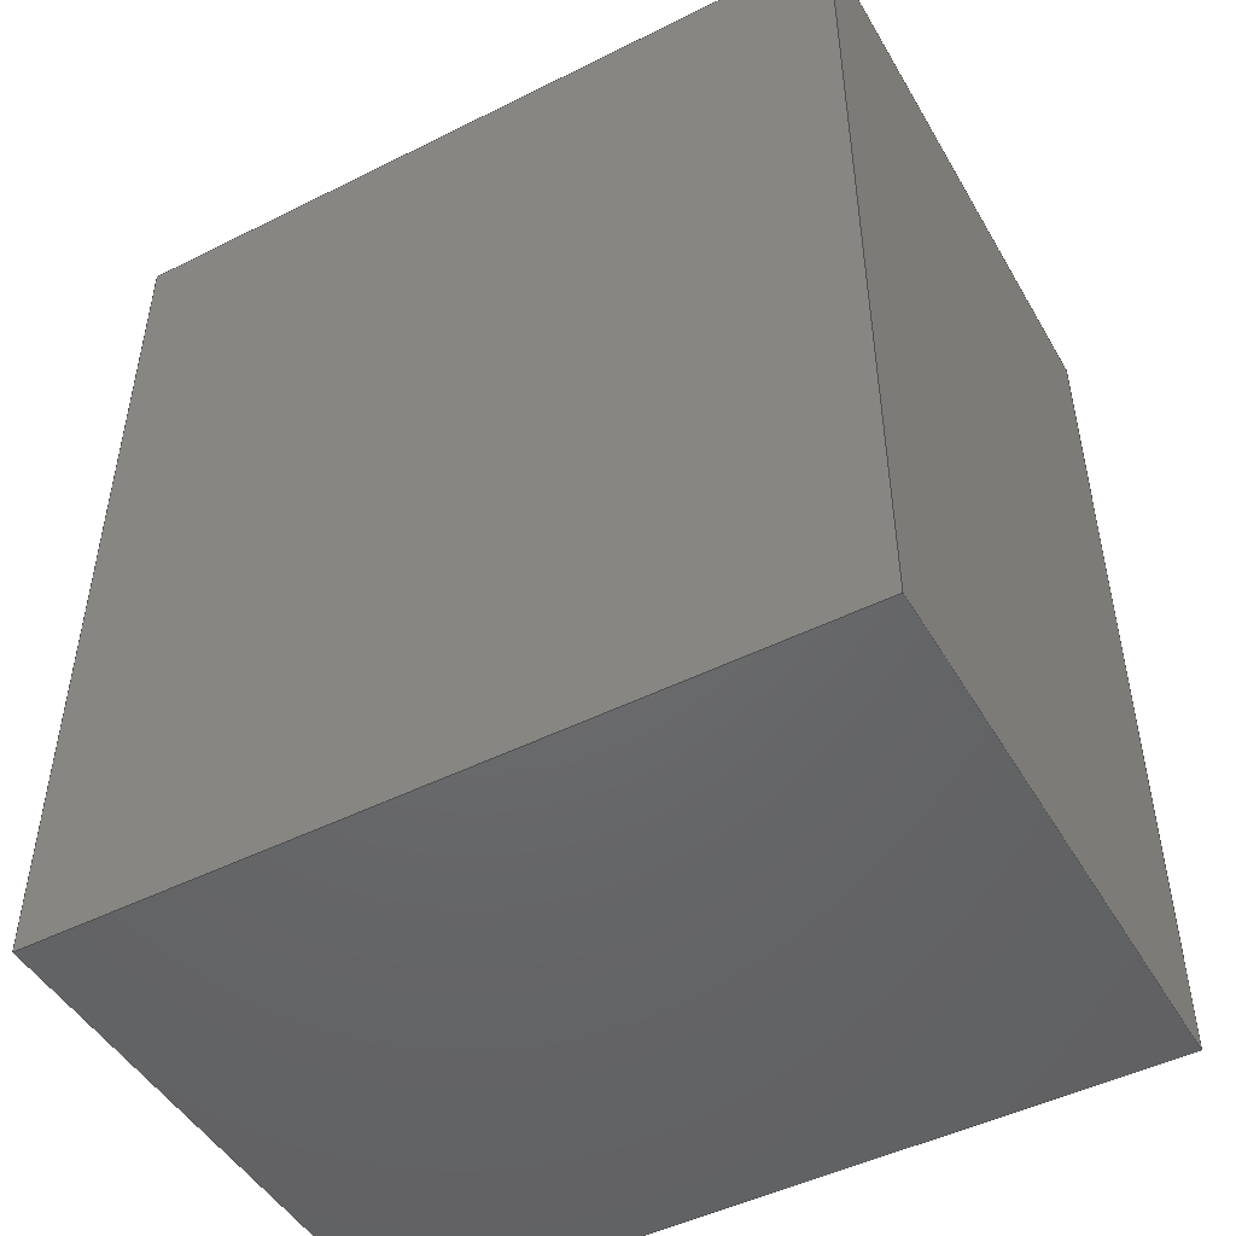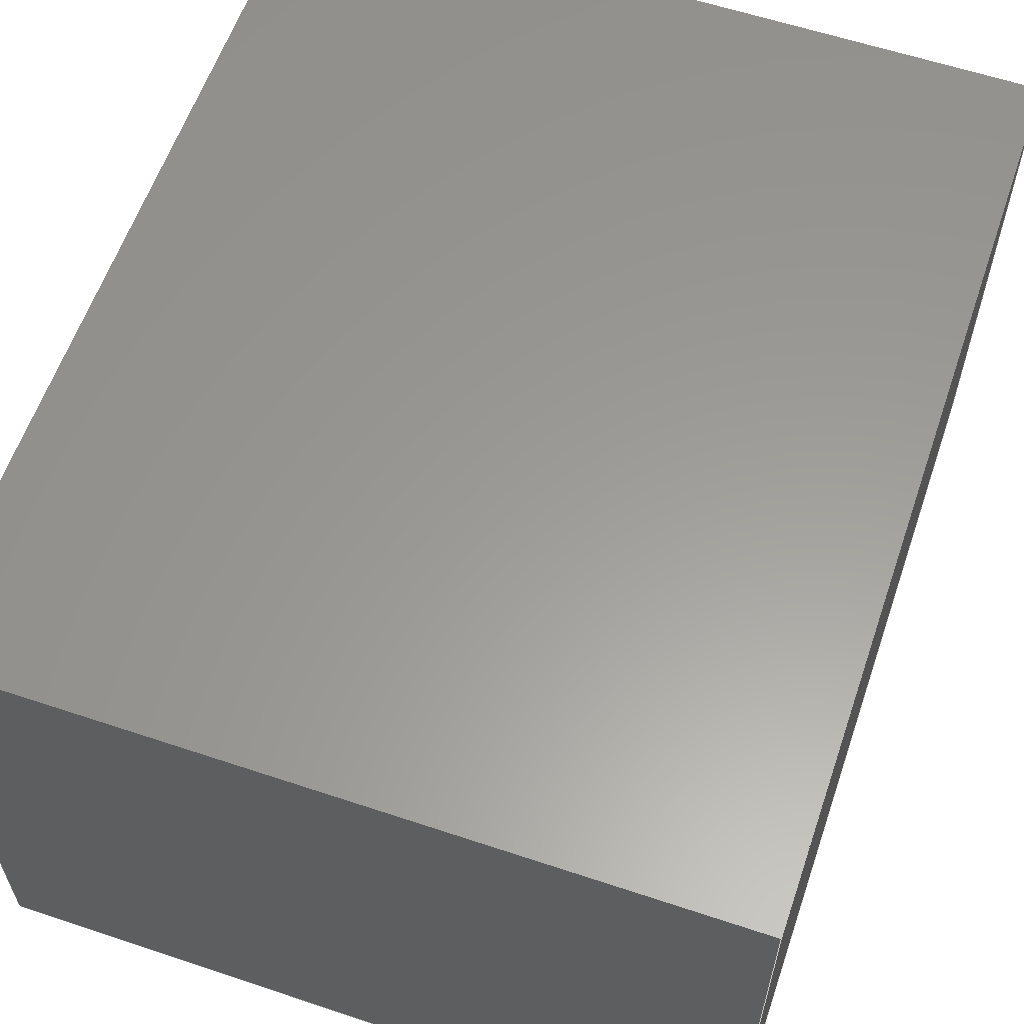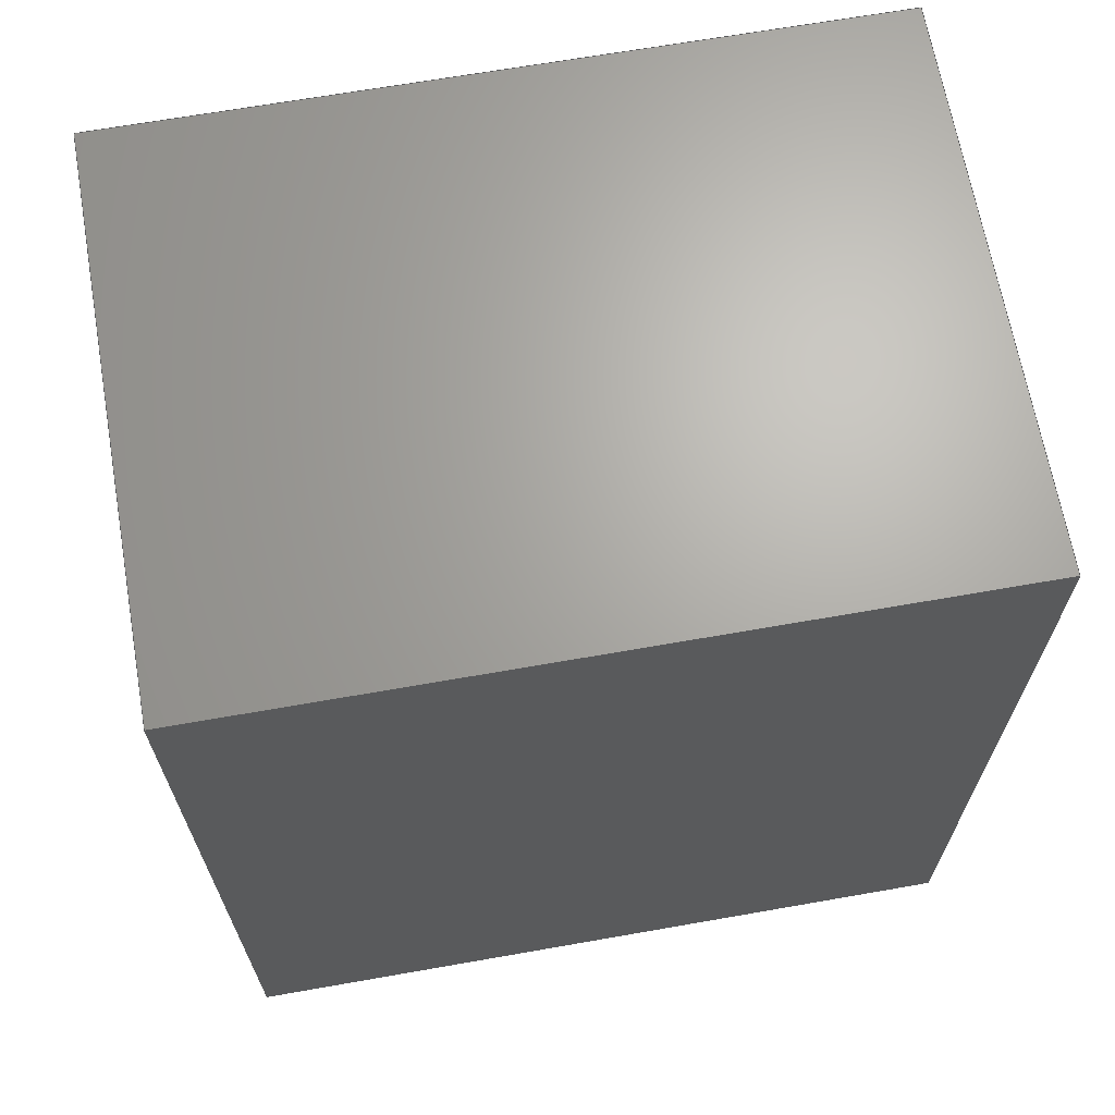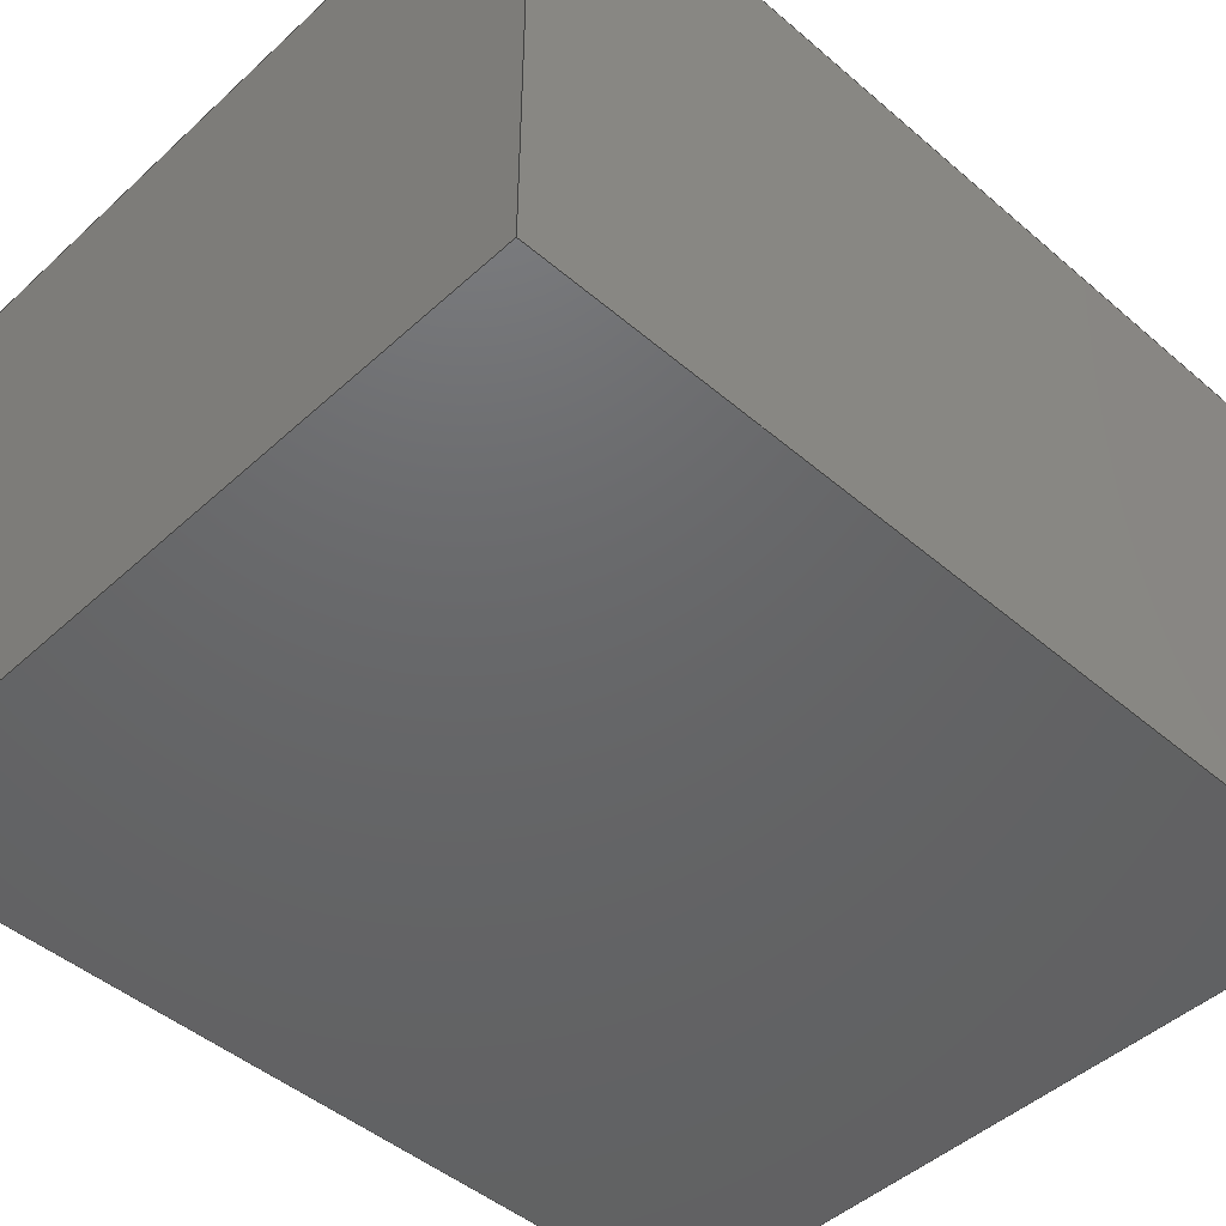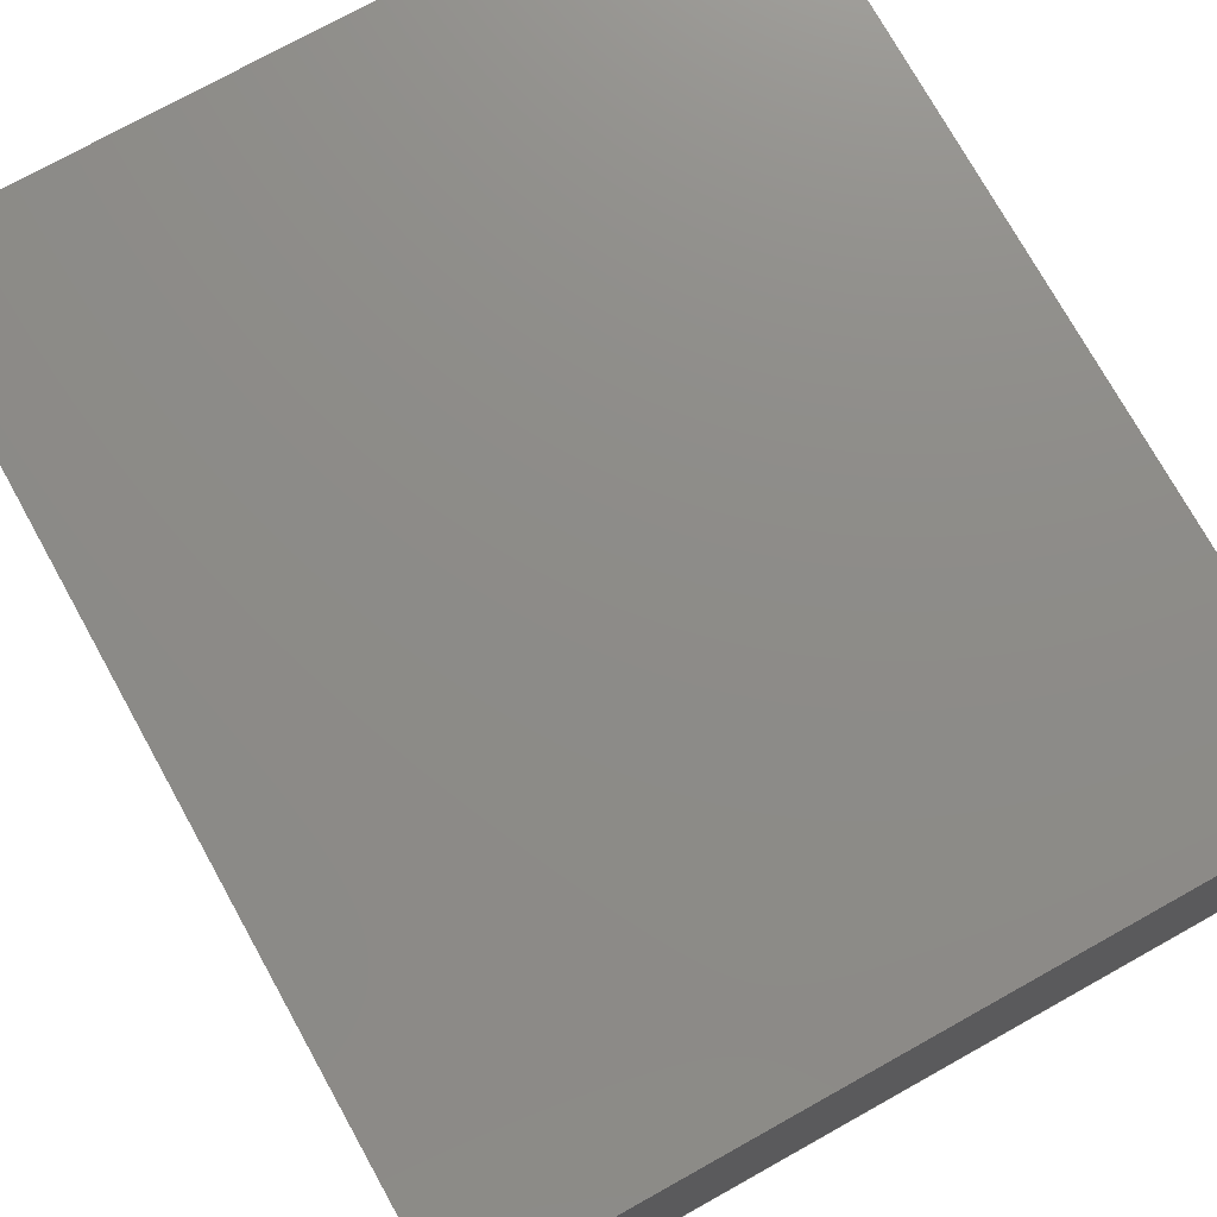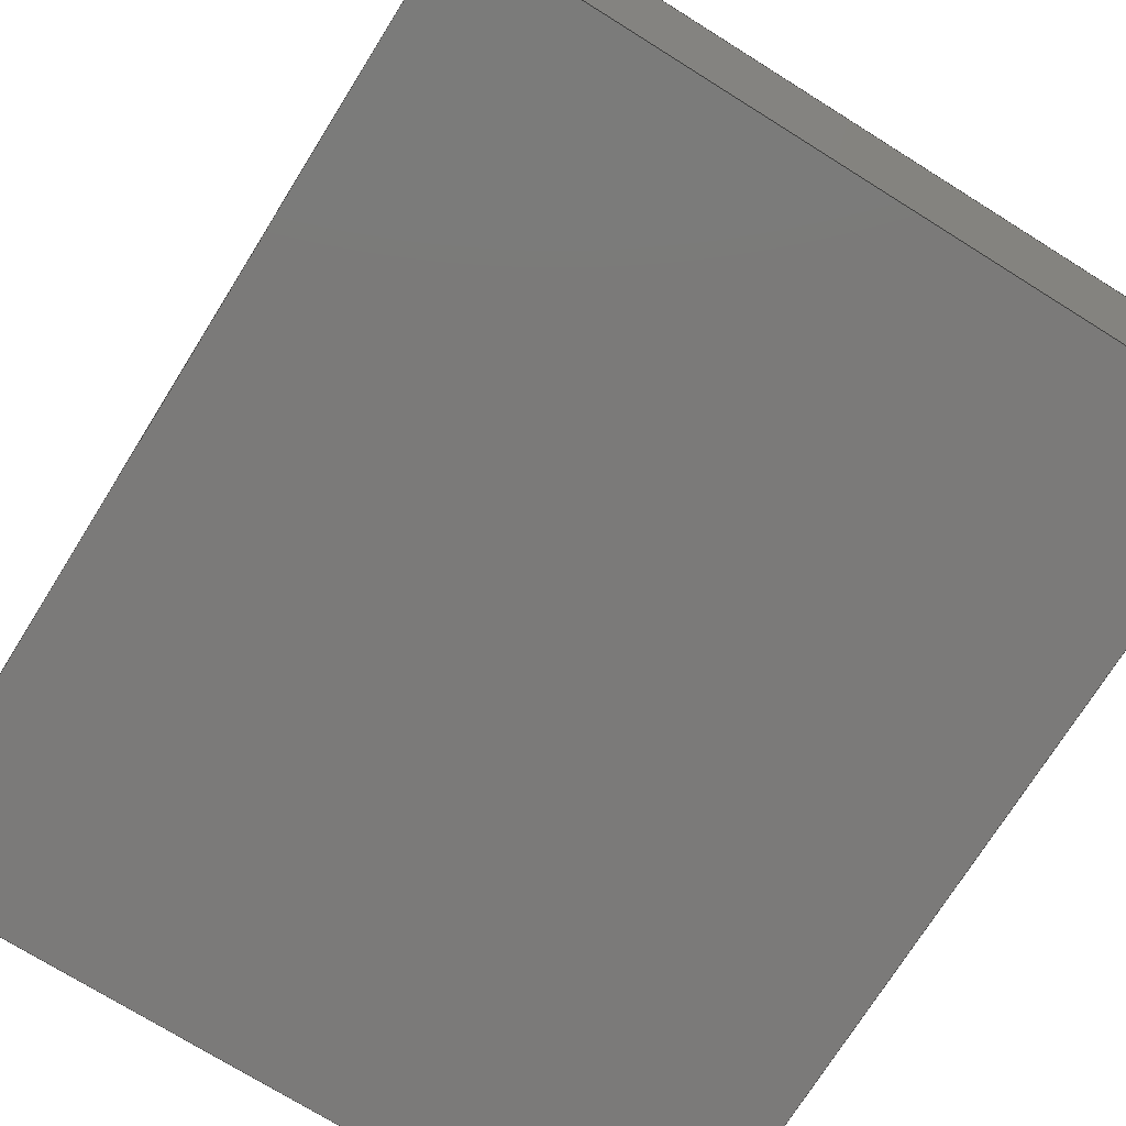
<metadata>
{"format":"step","ext":"step","renderer":"f3d","projection":"perspective","resolution":1024,"background":"white","views":[{"elev":-48.1,"azim":-150.8,"up":"+Y"},{"elev":59.9,"azim":-161.1,"up":"+Z"},{"elev":66.9,"azim":-10.0,"up":"+Y"},{"elev":-46.8,"azim":-134.1,"up":"+Z"},{"elev":75.2,"azim":150.9,"up":"+Z"},{"elev":-73.6,"azim":-32.0,"up":"+Z"}]}
</metadata>
<code>
ISO-10303-21;
DATA;
#1 = APPLICATION_PROTOCOL_DEFINITION('committee draft',
  'automotive_design',1997,#2);
#2 = APPLICATION_CONTEXT(
  'core data for automotive mechanical design processes');
#3 = SHAPE_DEFINITION_REPRESENTATION(#4,#10);
#4 = PRODUCT_DEFINITION_SHAPE('','',#5);
#5 = PRODUCT_DEFINITION('design','',#6,#9);
#6 = PRODUCT_DEFINITION_FORMATION('','',#7);
#7 = PRODUCT('fuse_block','fuse_block','',(#8));
#8 = MECHANICAL_CONTEXT('',#2,'mechanical');
#9 = PRODUCT_DEFINITION_CONTEXT('part definition',#2,'design');
#10 = ADVANCED_BREP_SHAPE_REPRESENTATION('',(#11,#15),#165);
#11 = AXIS2_PLACEMENT_3D('',#12,#13,#14);
#12 = CARTESIAN_POINT('',(0,0,0));
#13 = DIRECTION('',(0,0,1));
#14 = DIRECTION('',(1,0,-0));
#15 = MANIFOLD_SOLID_BREP('',#16);
#16 = CLOSED_SHELL('',(#17,#57,#88,#119,#141,#153));
#17 = ADVANCED_FACE('',(#18),#52,.F.);
#18 = FACE_BOUND('',#19,.T.);
#19 = EDGE_LOOP('',(#20,#30,#38,#46));
#20 = ORIENTED_EDGE('',*,*,#21,.T.);
#21 = EDGE_CURVE('',#22,#24,#26,.T.);
#22 = VERTEX_POINT('',#23);
#23 = CARTESIAN_POINT('',(-1.7,-22,0.25));
#24 = VERTEX_POINT('',#25);
#25 = CARTESIAN_POINT('',(19.6,-22,0.25));
#26 = LINE('',#27,#28);
#27 = CARTESIAN_POINT('',(-1.7,-22,0.25));
#28 = VECTOR('',#29,1);
#29 = DIRECTION('',(1,0,0));
#30 = ORIENTED_EDGE('',*,*,#31,.F.);
#31 = EDGE_CURVE('',#32,#24,#34,.T.);
#32 = VERTEX_POINT('',#33);
#33 = CARTESIAN_POINT('',(19.6,-22,15.95));
#34 = LINE('',#35,#36);
#35 = CARTESIAN_POINT('',(19.6,-22,15.95));
#36 = VECTOR('',#37,1);
#37 = DIRECTION('',(-0,-2.22e-16,-1));
#38 = ORIENTED_EDGE('',*,*,#39,.F.);
#39 = EDGE_CURVE('',#40,#32,#42,.T.);
#40 = VERTEX_POINT('',#41);
#41 = CARTESIAN_POINT('',(-1.7,-22,15.95));
#42 = LINE('',#43,#44);
#43 = CARTESIAN_POINT('',(-1.7,-22,15.95));
#44 = VECTOR('',#45,1);
#45 = DIRECTION('',(1,0,0));
#46 = ORIENTED_EDGE('',*,*,#47,.T.);
#47 = EDGE_CURVE('',#40,#22,#48,.T.);
#48 = LINE('',#49,#50);
#49 = CARTESIAN_POINT('',(-1.7,-22,15.95));
#50 = VECTOR('',#51,1);
#51 = DIRECTION('',(-0,-2.22e-16,-1));
#52 = PLANE('',#53);
#53 = AXIS2_PLACEMENT_3D('',#54,#55,#56);
#54 = CARTESIAN_POINT('',(-1.7,-22,15.95));
#55 = DIRECTION('',(0,1,-2.22e-16));
#56 = DIRECTION('',(-1,0,0));
#57 = ADVANCED_FACE('',(#58),#83,.F.);
#58 = FACE_BOUND('',#59,.T.);
#59 = EDGE_LOOP('',(#60,#68,#76,#82));
#60 = ORIENTED_EDGE('',*,*,#61,.T.);
#61 = EDGE_CURVE('',#24,#62,#64,.T.);
#62 = VERTEX_POINT('',#63);
#63 = CARTESIAN_POINT('',(19.6,3.4,0.25));
#64 = LINE('',#65,#66);
#65 = CARTESIAN_POINT('',(19.6,-22,0.25));
#66 = VECTOR('',#67,1);
#67 = DIRECTION('',(-3.825e-15,1,-2.22e-16));
#68 = ORIENTED_EDGE('',*,*,#69,.F.);
#69 = EDGE_CURVE('',#70,#62,#72,.T.);
#70 = VERTEX_POINT('',#71);
#71 = CARTESIAN_POINT('',(19.6,3.4,15.95));
#72 = LINE('',#73,#74);
#73 = CARTESIAN_POINT('',(19.6,3.4,15.95));
#74 = VECTOR('',#75,1);
#75 = DIRECTION('',(-0,-2.22e-16,-1));
#76 = ORIENTED_EDGE('',*,*,#77,.F.);
#77 = EDGE_CURVE('',#32,#70,#78,.T.);
#78 = LINE('',#79,#80);
#79 = CARTESIAN_POINT('',(19.6,-22,15.95));
#80 = VECTOR('',#81,1);
#81 = DIRECTION('',(-3.825e-15,1,-2.22e-16));
#82 = ORIENTED_EDGE('',*,*,#31,.T.);
#83 = PLANE('',#84);
#84 = AXIS2_PLACEMENT_3D('',#85,#86,#87);
#85 = CARTESIAN_POINT('',(19.6,-22,15.95));
#86 = DIRECTION('',(-1,-3.825e-15,8.492e-31));
#87 = DIRECTION('',(3.825e-15,-1,2.22e-16));
#88 = ADVANCED_FACE('',(#89),#114,.T.);
#89 = FACE_BOUND('',#90,.T.);
#90 = EDGE_LOOP('',(#91,#99,#107,#113));
#91 = ORIENTED_EDGE('',*,*,#92,.F.);
#92 = EDGE_CURVE('',#93,#62,#95,.T.);
#93 = VERTEX_POINT('',#94);
#94 = CARTESIAN_POINT('',(-1.7,3.4,0.25));
#95 = LINE('',#96,#97);
#96 = CARTESIAN_POINT('',(-1.7,3.4,0.25));
#97 = VECTOR('',#98,1);
#98 = DIRECTION('',(1,0,0));
#99 = ORIENTED_EDGE('',*,*,#100,.F.);
#100 = EDGE_CURVE('',#101,#93,#103,.T.);
#101 = VERTEX_POINT('',#102);
#102 = CARTESIAN_POINT('',(-1.7,3.4,15.95));
#103 = LINE('',#104,#105);
#104 = CARTESIAN_POINT('',(-1.7,3.4,15.95));
#105 = VECTOR('',#106,1);
#106 = DIRECTION('',(-0,-2.22e-16,-1));
#107 = ORIENTED_EDGE('',*,*,#108,.T.);
#108 = EDGE_CURVE('',#101,#70,#109,.T.);
#109 = LINE('',#110,#111);
#110 = CARTESIAN_POINT('',(-1.7,3.4,15.95));
#111 = VECTOR('',#112,1);
#112 = DIRECTION('',(1,0,0));
#113 = ORIENTED_EDGE('',*,*,#69,.T.);
#114 = PLANE('',#115);
#115 = AXIS2_PLACEMENT_3D('',#116,#117,#118);
#116 = CARTESIAN_POINT('',(-1.7,3.4,15.95));
#117 = DIRECTION('',(0,1,-2.22e-16));
#118 = DIRECTION('',(-1,0,0));
#119 = ADVANCED_FACE('',(#120),#136,.T.);
#120 = FACE_BOUND('',#121,.T.);
#121 = EDGE_LOOP('',(#122,#128,#129,#135));
#122 = ORIENTED_EDGE('',*,*,#123,.F.);
#123 = EDGE_CURVE('',#22,#93,#124,.T.);
#124 = LINE('',#125,#126);
#125 = CARTESIAN_POINT('',(-1.7,-22,0.25));
#126 = VECTOR('',#127,1);
#127 = DIRECTION('',(0,1,-2.22e-16));
#128 = ORIENTED_EDGE('',*,*,#47,.F.);
#129 = ORIENTED_EDGE('',*,*,#130,.T.);
#130 = EDGE_CURVE('',#40,#101,#131,.T.);
#131 = LINE('',#132,#133);
#132 = CARTESIAN_POINT('',(-1.7,-22,15.95));
#133 = VECTOR('',#134,1);
#134 = DIRECTION('',(0,1,-2.22e-16));
#135 = ORIENTED_EDGE('',*,*,#100,.T.);
#136 = PLANE('',#137);
#137 = AXIS2_PLACEMENT_3D('',#138,#139,#140);
#138 = CARTESIAN_POINT('',(-1.7,-22,15.95));
#139 = DIRECTION('',(-1,0,0));
#140 = DIRECTION('',(0,-1,2.22e-16));
#141 = ADVANCED_FACE('',(#142),#148,.T.);
#142 = FACE_BOUND('',#143,.T.);
#143 = EDGE_LOOP('',(#144,#145,#146,#147));
#144 = ORIENTED_EDGE('',*,*,#39,.T.);
#145 = ORIENTED_EDGE('',*,*,#77,.T.);
#146 = ORIENTED_EDGE('',*,*,#108,.F.);
#147 = ORIENTED_EDGE('',*,*,#130,.F.);
#148 = PLANE('',#149);
#149 = AXIS2_PLACEMENT_3D('',#150,#151,#152);
#150 = CARTESIAN_POINT('',(-1.7,-22,15.95));
#151 = DIRECTION('',(0,2.22e-16,1));
#152 = DIRECTION('',(0,-1,2.22e-16));
#153 = ADVANCED_FACE('',(#154),#160,.F.);
#154 = FACE_BOUND('',#155,.T.);
#155 = EDGE_LOOP('',(#156,#157,#158,#159));
#156 = ORIENTED_EDGE('',*,*,#21,.F.);
#157 = ORIENTED_EDGE('',*,*,#123,.T.);
#158 = ORIENTED_EDGE('',*,*,#92,.T.);
#159 = ORIENTED_EDGE('',*,*,#61,.F.);
#160 = PLANE('',#161);
#161 = AXIS2_PLACEMENT_3D('',#162,#163,#164);
#162 = CARTESIAN_POINT('',(-1.7,-22,0.25));
#163 = DIRECTION('',(0,2.22e-16,1));
#164 = DIRECTION('',(0,-1,2.22e-16));
#165 = ( GEOMETRIC_REPRESENTATION_CONTEXT(3) 
GLOBAL_UNCERTAINTY_ASSIGNED_CONTEXT((#169)) GLOBAL_UNIT_ASSIGNED_CONTEXT
((#166,#167,#168)) REPRESENTATION_CONTEXT('Context #1',
  '3D Context with UNIT and UNCERTAINTY') );
#166 = ( LENGTH_UNIT() NAMED_UNIT(*) SI_UNIT(.MILLI.,.METRE.) );
#167 = ( NAMED_UNIT(*) PLANE_ANGLE_UNIT() SI_UNIT($,.RADIAN.) );
#168 = ( NAMED_UNIT(*) SI_UNIT($,.STERADIAN.) SOLID_ANGLE_UNIT() );
#169 = UNCERTAINTY_MEASURE_WITH_UNIT(LENGTH_MEASURE(1e-07),#166,
  'distance_accuracy_value','confusion accuracy');
#170 = PRODUCT_TYPE('part',$,(#7));
#171 = MECHANICAL_DESIGN_GEOMETRIC_PRESENTATION_REPRESENTATION('',(#172)
  ,#165);
#172 = STYLED_ITEM('color',(#173),#15);
#173 = PRESENTATION_STYLE_ASSIGNMENT((#174,#180));
#174 = SURFACE_STYLE_USAGE(.BOTH.,#175);
#175 = SURFACE_SIDE_STYLE('',(#176));
#176 = SURFACE_STYLE_FILL_AREA(#177);
#177 = FILL_AREA_STYLE('',(#178));
#178 = FILL_AREA_STYLE_COLOUR('',#179);
#179 = COLOUR_RGB('',0.8,0.8,0.8);
#180 = CURVE_STYLE('',#181,POSITIVE_LENGTH_MEASURE(0.1),#179);
#181 = DRAUGHTING_PRE_DEFINED_CURVE_FONT('continuous');
ENDSEC;
END-ISO-10303-21;

</code>
